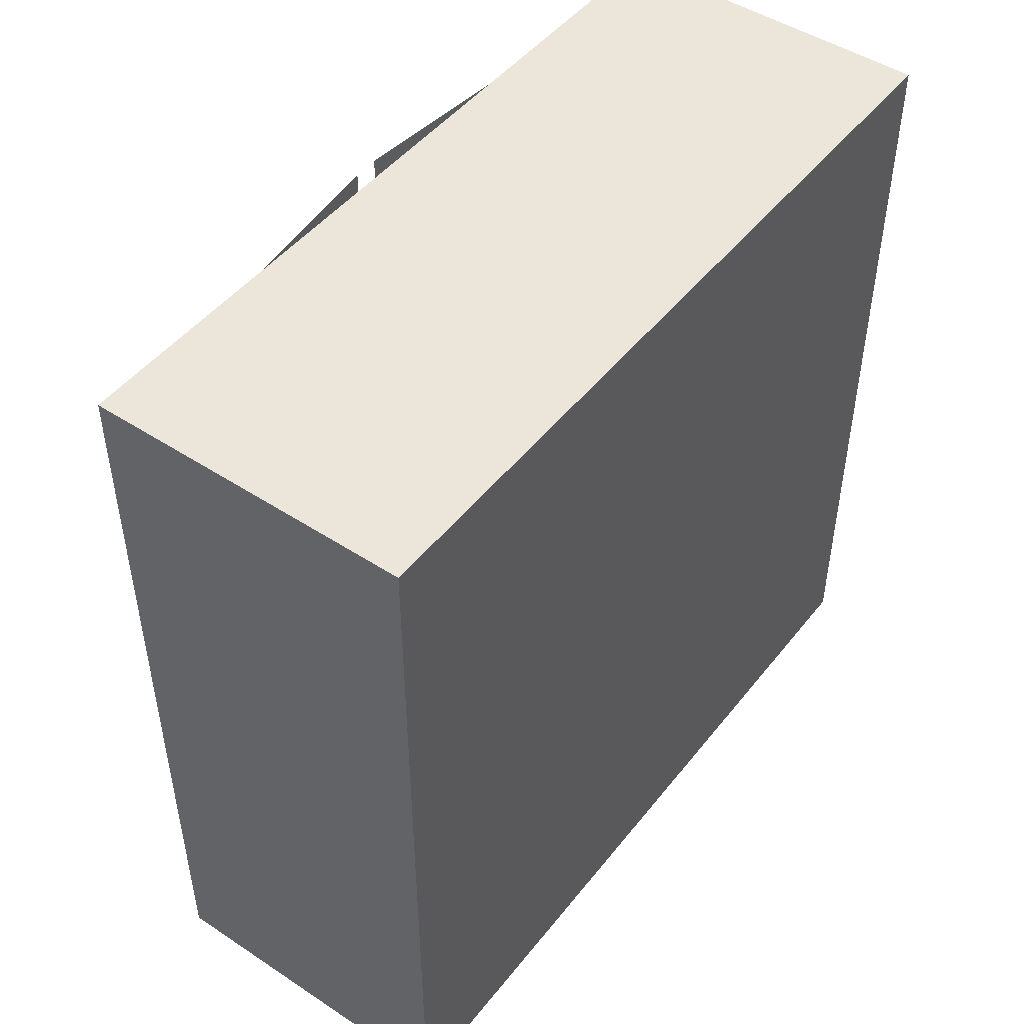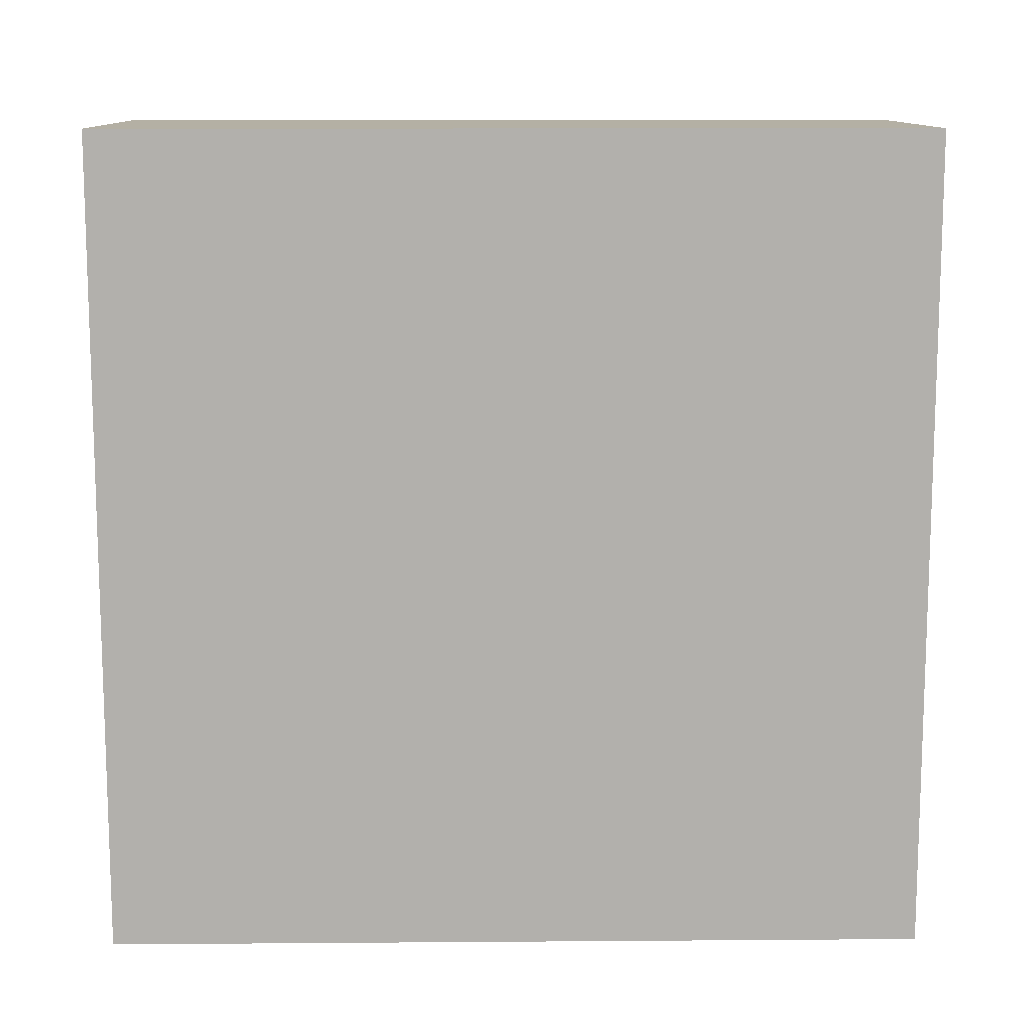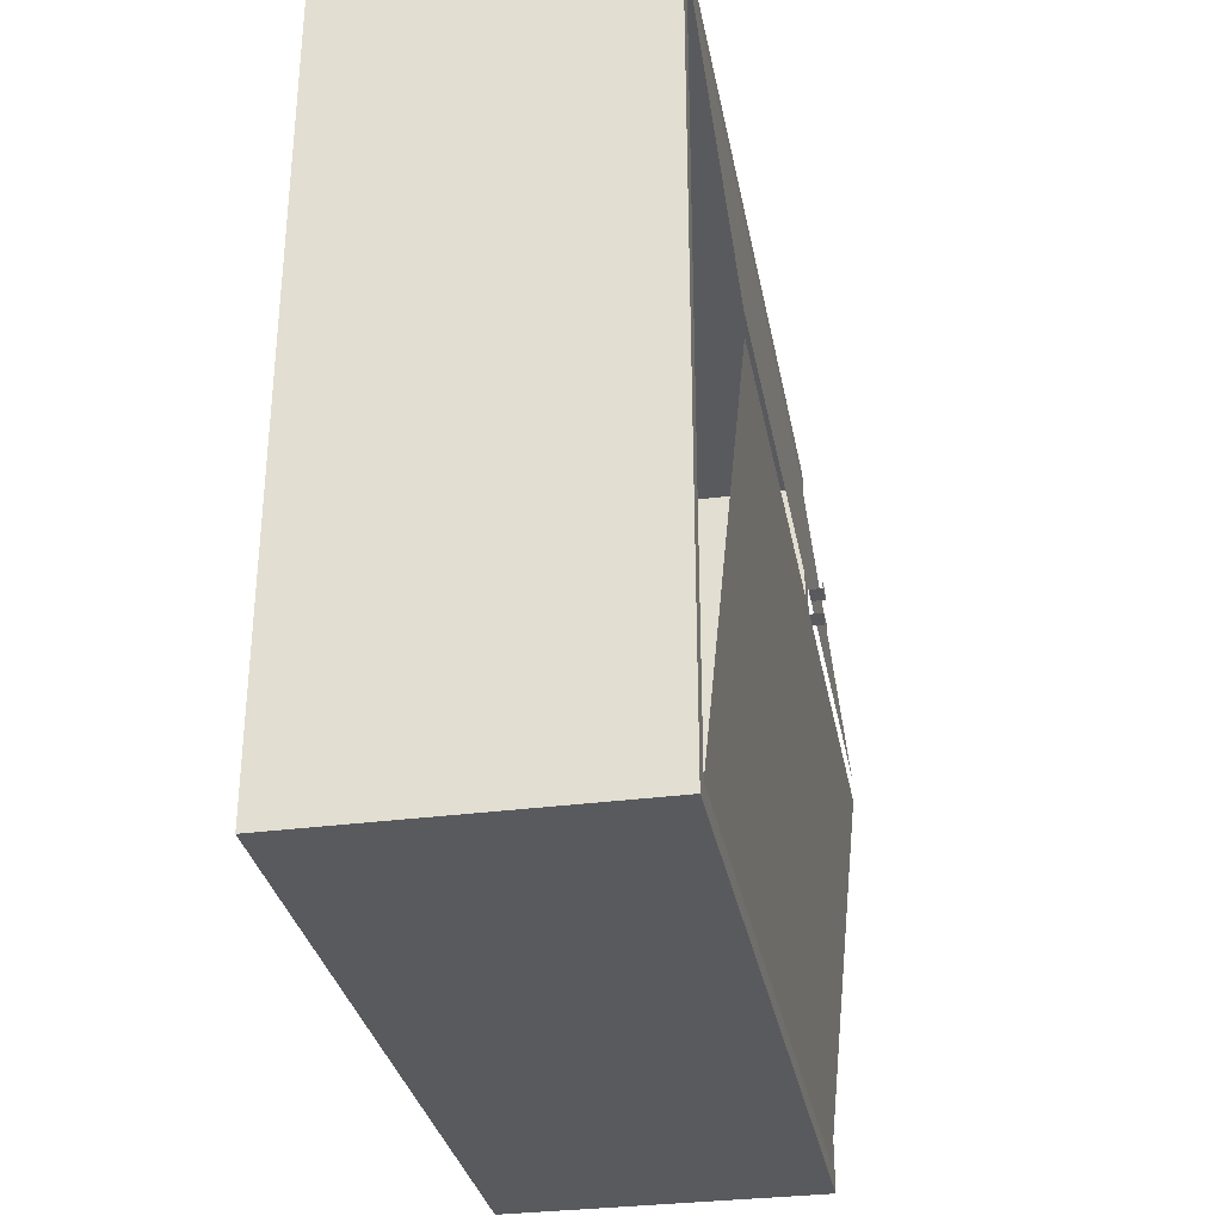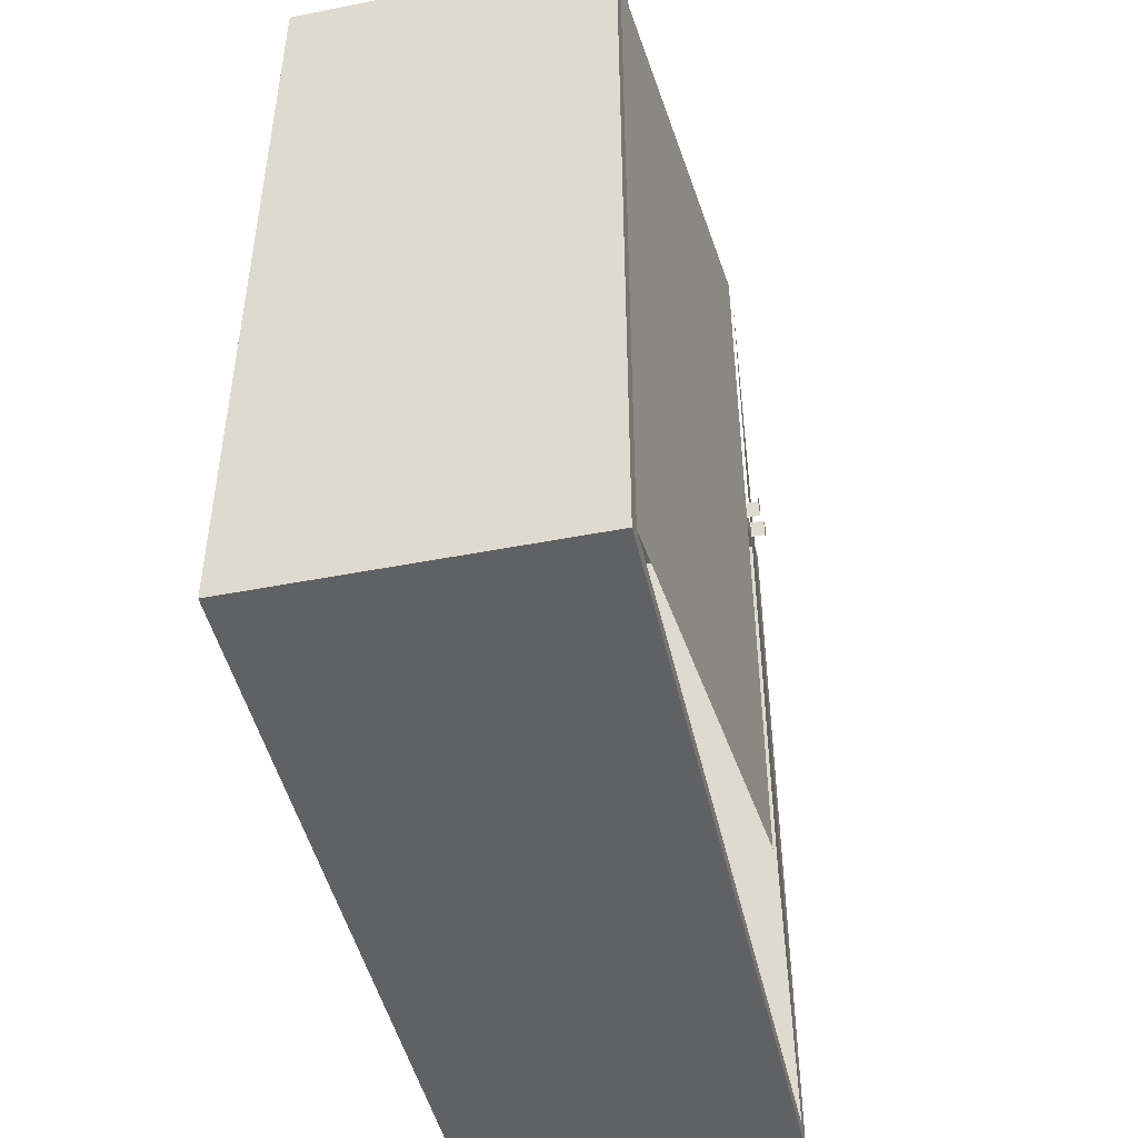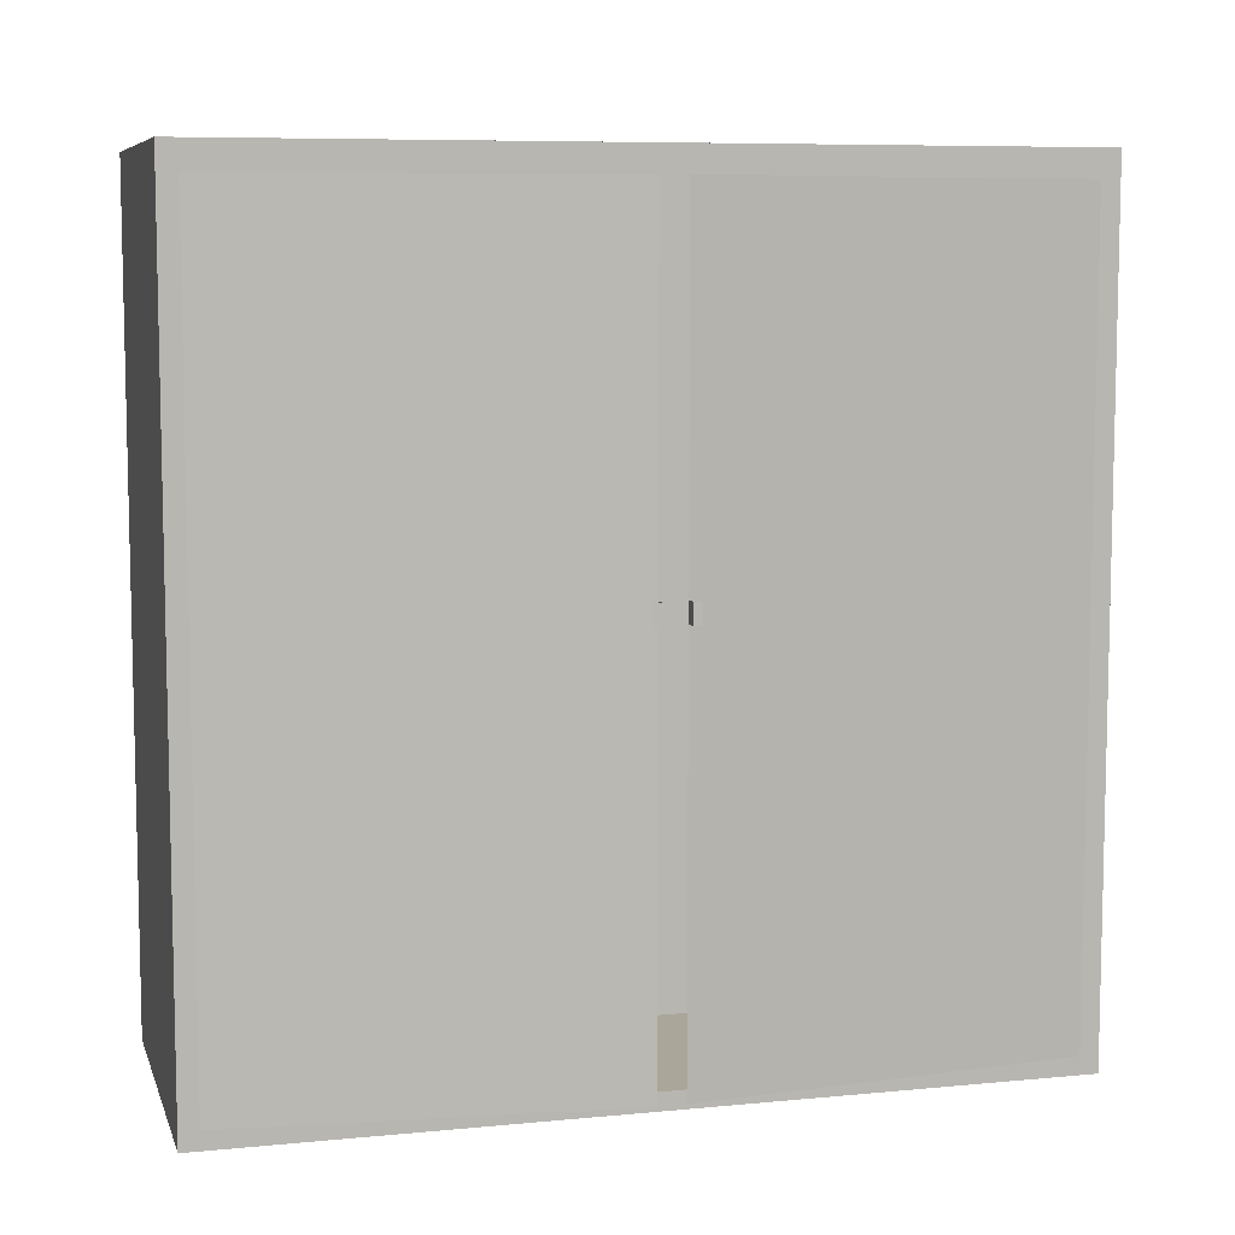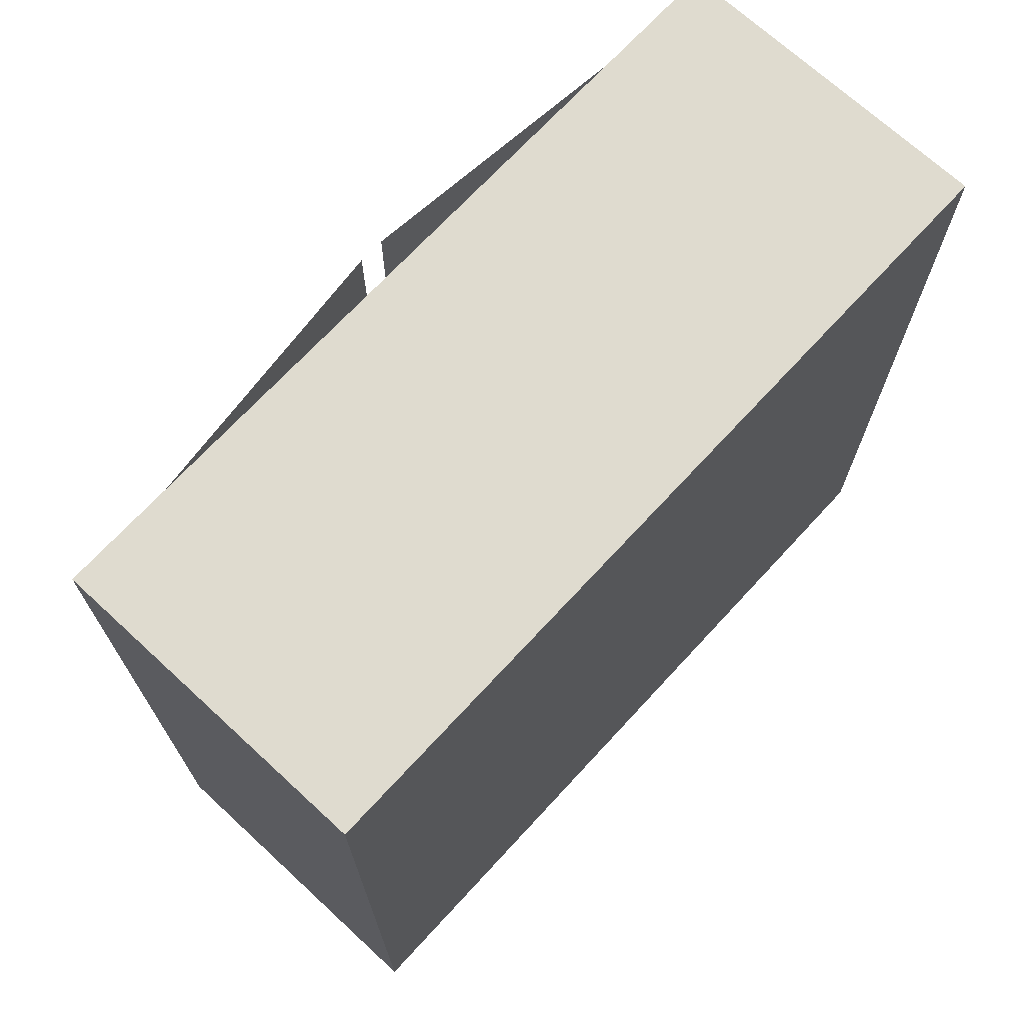
<metadata>
{"format":"obj","ext":"obj","renderer":"f3d","projection":"perspective","resolution":1024,"background":"white","views":[{"elev":47.8,"azim":-143.6,"up":"+Y"},{"elev":11.5,"azim":-91.0,"up":"+Y"},{"elev":-31.7,"azim":10.6,"up":"+Z"},{"elev":-46.5,"azim":12.6,"up":"+Y"},{"elev":7.8,"azim":74.9,"up":"+Y"},{"elev":70.4,"azim":-137.3,"up":"+Y"}]}
</metadata>
<code>
o Plane
v -0.4003 0 -0.4979
v 0.3997 0 -0.4979
v -0.4003 1.999 -0.4979
v 0.3997 1.999 -0.4979
v 0.3997 0 -0.4529
v -0.4003 0 -0.4529
v 0.3997 1.999 -0.4529
v -0.4003 1.999 -0.4529
v -0.2854 0 -0.4529
v -0.2854 1.999 -0.4529
v 0.3997 0.0431 -0.4529
v 0.3997 1.934 -0.4529
v 0.3997 0.0432 -0.4979
v 0.3997 1.933 -0.4979
v 0.494 0.0431 0.4705
v 0.494 1.934 0.4705
v 0.494 1.091 0.4705
v 0.3997 1.084 -0.4529
v 0.3997 1.041 -0.4529
v 0.494 1.042 0.4705
v -0.4003 0 1.502
v 0.3997 0 1.502
v -0.4003 0 0.5021
v 0.3997 0 0.5021
v -0.4003 1.999 1.502
v 0.3997 1.999 1.502
v -0.4003 1.999 0.5021
v 0.3997 1.999 0.5021
v 0.3997 0 1.457
v -0.4003 0 1.457
v 0.3997 1.999 1.457
v -0.4003 1.999 1.457
v -0.2854 0 0.5021
v -0.2854 1.999 0.5021
v -0.2854 0 1.457
v -0.2854 1.999 1.457
v 0.3997 0.0431 1.457
v 0.3997 0.0428 0.5021
v 0.3997 1.934 0.5021
v 0.3997 1.934 1.457
v 0.3997 0.0432 1.502
v 0.3997 1.933 1.502
v 0.494 0.0431 0.5337
v 0.494 1.934 0.5337
v 0.494 1.091 0.5337
v 0.3997 1.084 1.457
v 0.3997 1.041 1.457
v 0.494 1.042 0.5337
f 1 5 6
f 7 3 8
f 14 13 1
f 23 8 6
f 2 11 5
f 12 7 10
f 6 3 1
f 28 8 27
f 6 24 23
f 9 34 33
f 28 10 7
f 5 33 24
f 5 38 24
f 7 39 28
f 19 15 11
f 12 4 7
f 18 19 14
f 17 12 16
f 20 18 17
f 29 21 30
f 25 31 32
f 42 25 21
f 32 23 30
f 37 22 29
f 47 37 35
f 25 30 21
f 32 28 27
f 24 30 23
f 34 35 33
f 36 28 31
f 33 29 24
f 38 29 24
f 39 31 28
f 43 47 37
f 40 26 42
f 47 46 42
f 45 40 46
f 48 46 47
f 1 2 5
f 7 4 3
f 13 2 1
f 1 3 14
f 3 4 14
f 23 27 8
f 2 13 11
f 9 5 11
f 11 19 9
f 19 18 10
f 9 19 10
f 18 12 10
f 6 8 3
f 28 7 8
f 6 5 24
f 9 10 34
f 28 34 10
f 5 9 33
f 5 11 38
f 7 12 39
f 19 20 15
f 12 14 4
f 19 11 13
f 13 14 19
f 14 12 18
f 17 18 12
f 20 19 18
f 29 22 21
f 25 26 31
f 21 22 41
f 42 26 25
f 21 41 42
f 32 27 23
f 37 41 22
f 37 29 35
f 35 36 47
f 36 31 40
f 40 46 36
f 46 47 36
f 25 32 30
f 32 31 28
f 24 29 30
f 34 36 35
f 36 34 28
f 33 35 29
f 38 37 29
f 39 40 31
f 43 48 47
f 40 31 26
f 41 37 47
f 46 40 42
f 41 47 42
f 45 44 40
f 48 45 46
o Plane.001
v 0.494 1.091 0.4705
v 0.494 1.042 0.4705
v 0.5256 1.091 0.4705
v 0.5256 1.042 0.4705
v 0.5256 1.091 0.4496
v 0.5256 1.042 0.4496
v 0.494 1.091 0.5337
v 0.494 1.042 0.5337
v 0.5256 1.091 0.5337
v 0.5256 1.042 0.5337
v 0.5256 1.091 0.5546
v 0.5256 1.042 0.5546
f 49 52 50
f 51 54 52
f 58 55 56
f 60 57 58
f 49 51 52
f 51 53 54
f 58 57 55
f 60 59 57

</code>
